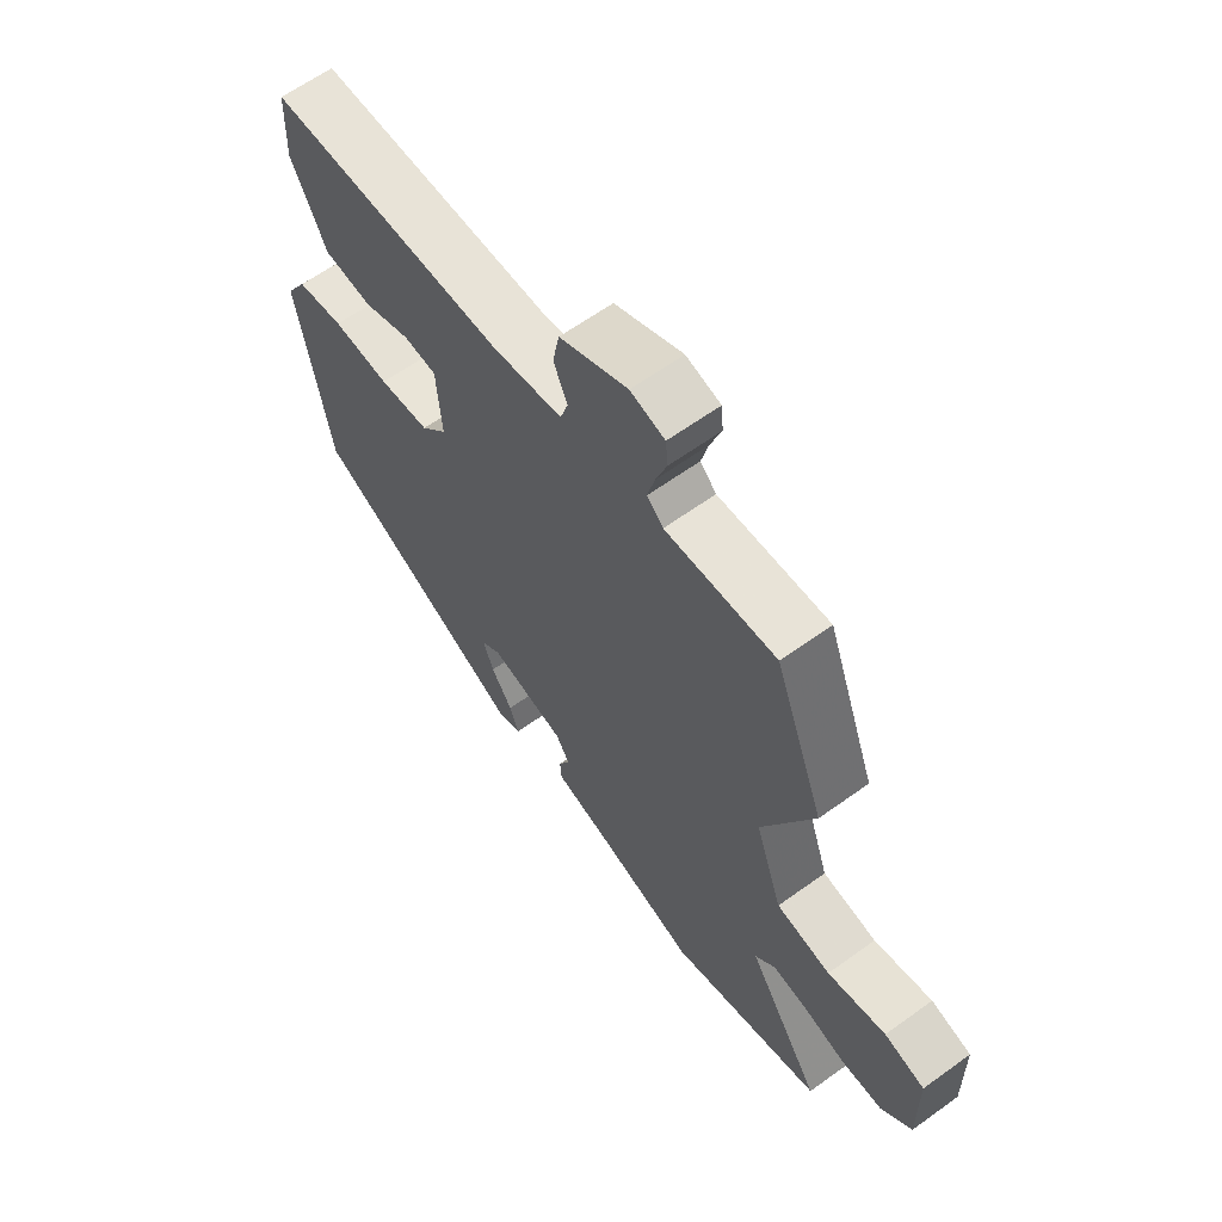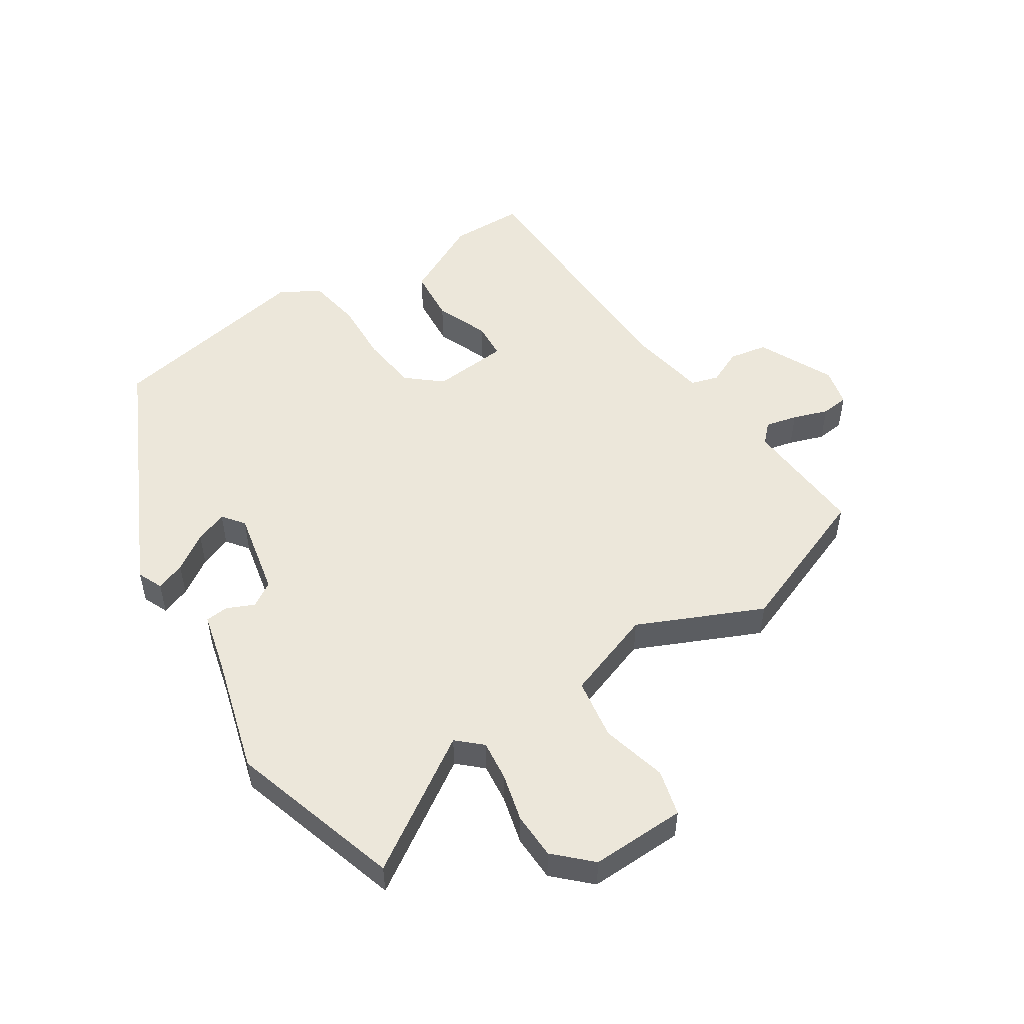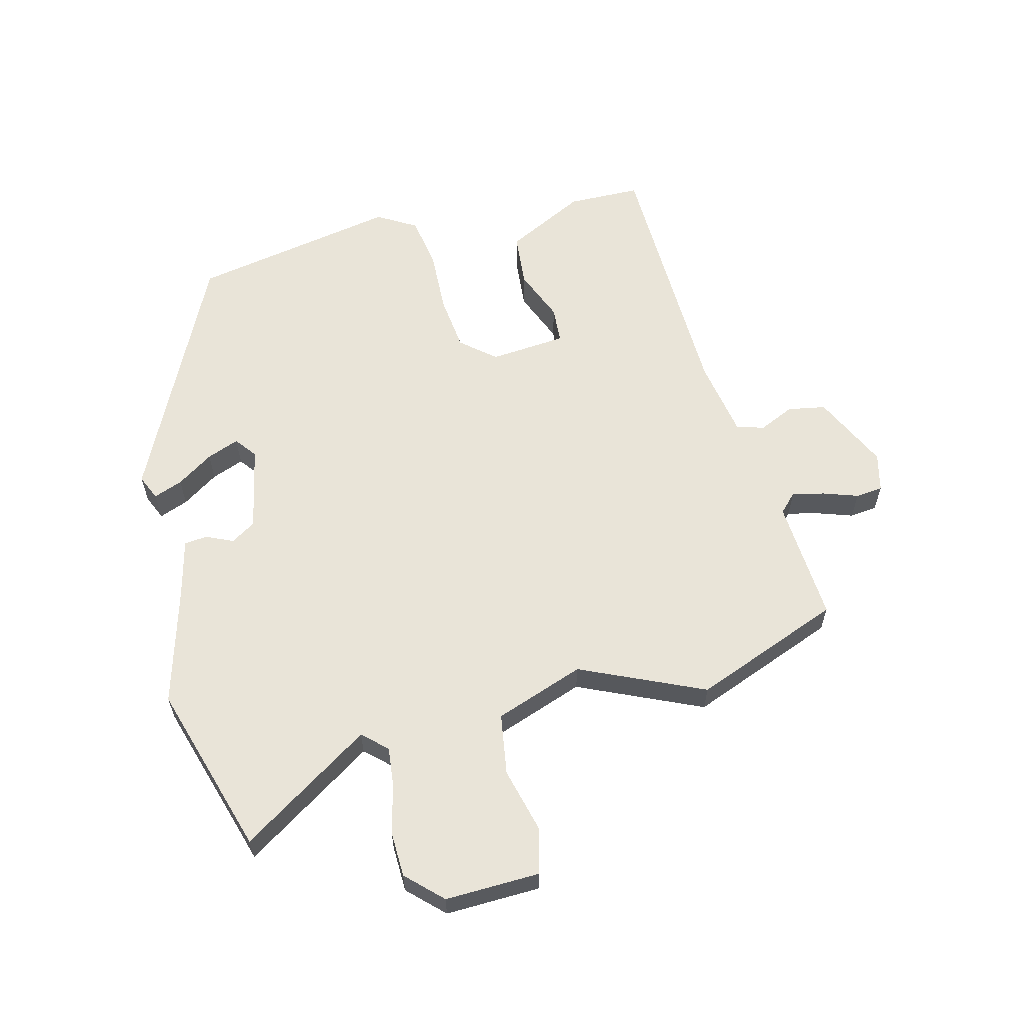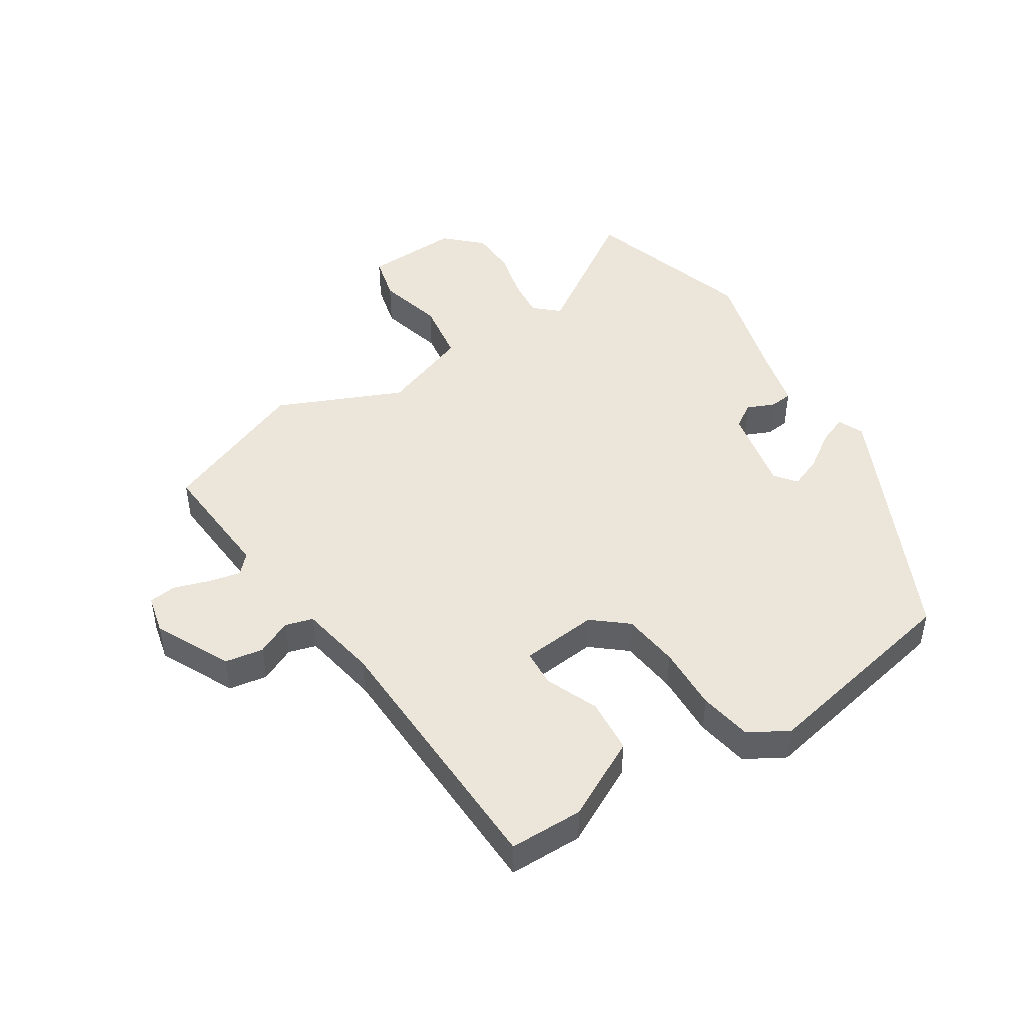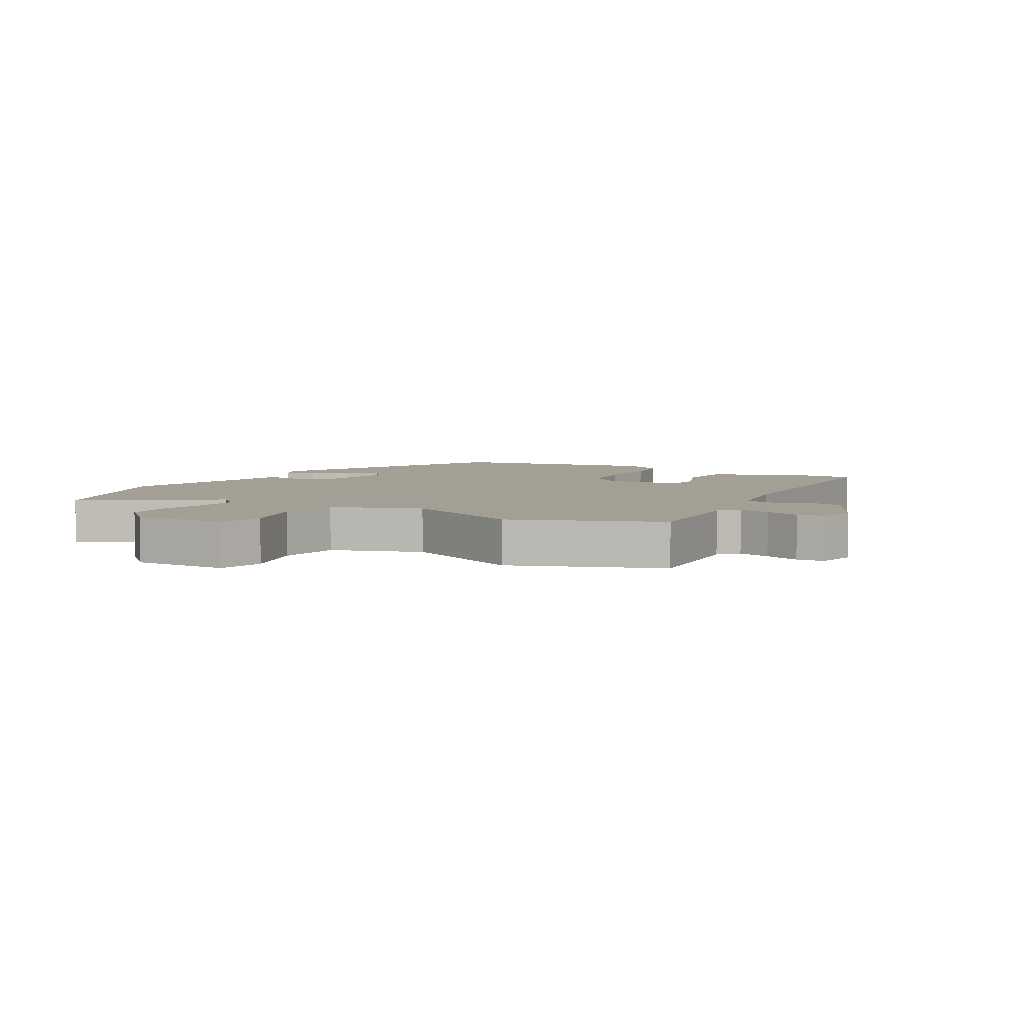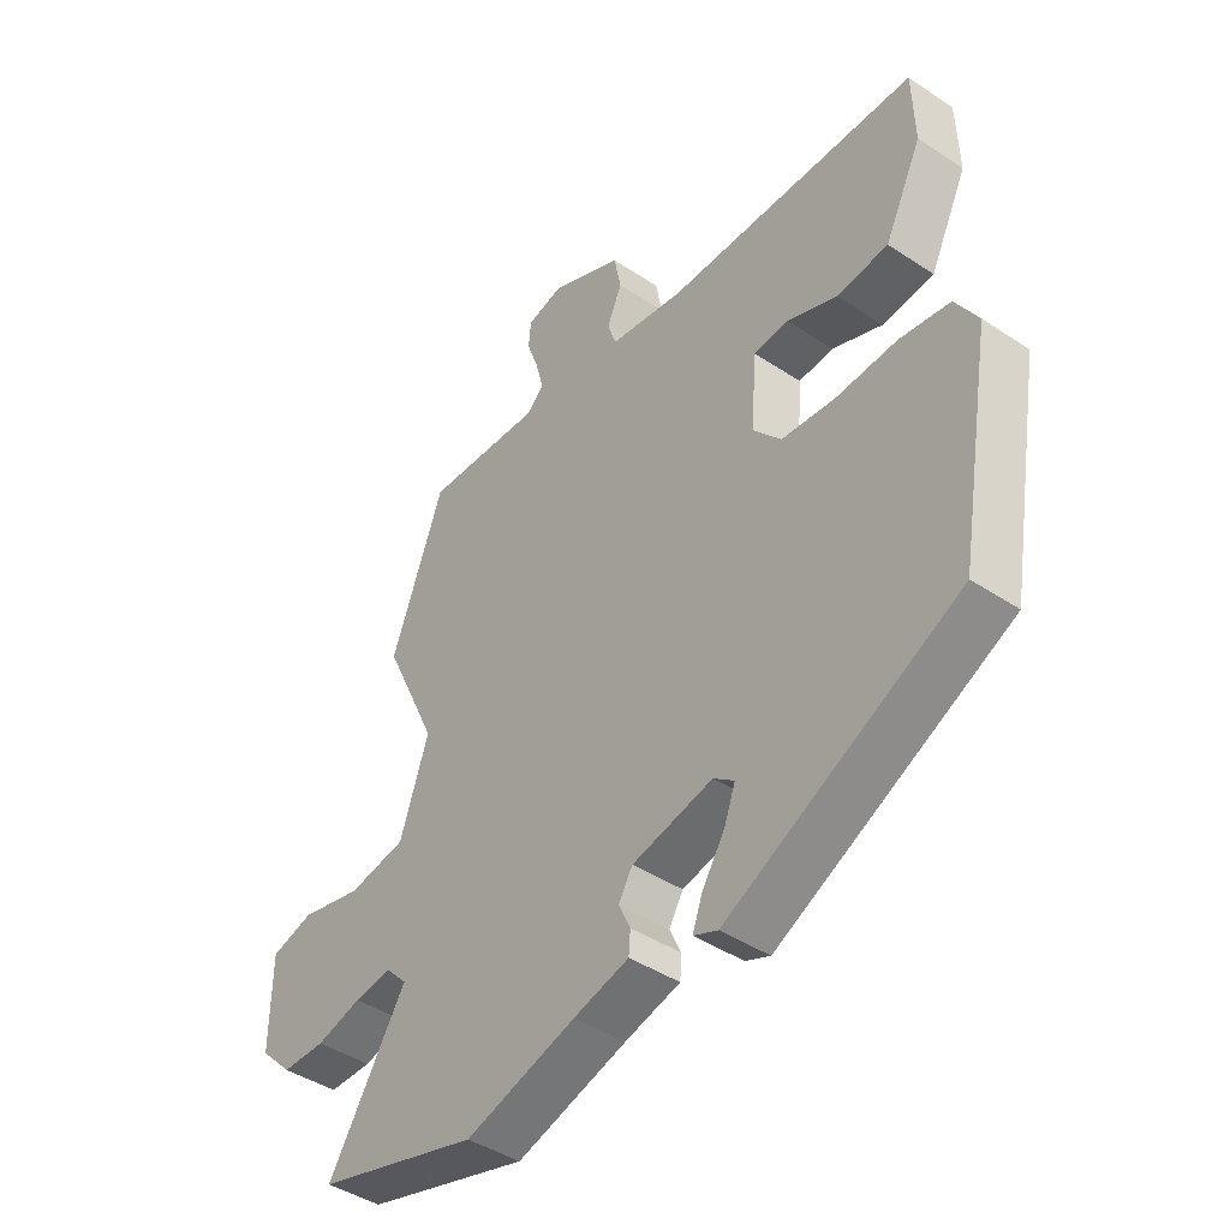
<metadata>
{"format":"obj","ext":"obj","renderer":"f3d","projection":"perspective","resolution":1024,"background":"white","views":[{"elev":62.6,"azim":-126.2,"up":"+Z"},{"elev":51.2,"azim":-123.8,"up":"+Y"},{"elev":60.5,"azim":-105.1,"up":"+Y"},{"elev":46.7,"azim":56.0,"up":"+Y"},{"elev":5.5,"azim":-61.2,"up":"+Y"},{"elev":-43.0,"azim":51.7,"up":"+Z"}]}
</metadata>
<code>
v 0.46 0.07 0.502
v 0.464 0.07 0.384
v 0.401 0.07 0.255
v 0.314 0.07 0.246
v 0.229 0.07 0.279
v 0.17 0.07 0.274
v 0.161 0.07 0.151
v 0.208 0.07 0.097
v 0.299 0.07 0.088
v 0.402 0.07 0.094
v 0.487 0.07 0.081
v 0.525 0.07 0.019
v 0.467 0.07 -0.315
v 0.075 0.07 -0.512
v 0.034 0.07 -0.495
v 0.051 0.07 -0.448
v 0.089 0.07 -0.389
v 0.108 0.07 -0.337
v 0.073 0.07 -0.311
v -0.064 0.07 -0.342
v -0.088 0.07 -0.382
v -0.068 0.07 -0.425
v -0.071 0.07 -0.462
v -0.165 0.07 -0.487
v -0.352 0.07 -0.543
v -0.629 0.07 -0.463
v -0.496 0.07 -0.251
v -0.532 0.07 -0.213
v -0.596 0.07 -0.221
v -0.673 0.07 -0.242
v -0.747 0.07 -0.241
v -0.802 0.07 -0.186
v -0.8 0.07 -0.034
v -0.727 0.07 -0.014
v -0.622 0.07 -0.039
v -0.524 0.07 -0.022
v -0.475 0.07 0.122
v -0.567 0.07 0.319
v -0.478 0.07 0.558
v -0.279 0.07 0.548
v -0.25 0.07 0.577
v -0.263 0.07 0.628
v -0.283 0.07 0.684
v -0.279 0.07 0.728
v -0.217 0.07 0.744
v -0.095 0.07 0.688
v -0.083 0.07 0.627
v -0.108 0.07 0.57
v -0.094 0.07 0.526
v 0.033 0.07 0.506
v 0.46 0 0.502
v 0.464 0 0.384
v 0.401 0 0.255
v 0.314 0 0.246
v 0.229 0 0.279
v 0.17 0 0.274
v 0.161 0 0.151
v 0.208 0 0.097
v 0.299 0 0.088
v 0.402 0 0.094
v 0.487 0 0.081
v 0.525 0 0.019
v 0.467 0 -0.315
v 0.075 0 -0.512
v 0.034 0 -0.495
v 0.051 0 -0.448
v 0.089 0 -0.389
v 0.108 0 -0.337
v 0.073 0 -0.311
v -0.064 0 -0.342
v -0.088 0 -0.382
v -0.068 0 -0.425
v -0.071 0 -0.462
v -0.165 0 -0.487
v -0.352 0 -0.543
v -0.629 0 -0.463
v -0.496 0 -0.251
v -0.532 0 -0.213
v -0.596 0 -0.221
v -0.673 0 -0.242
v -0.747 0 -0.241
v -0.802 0 -0.186
v -0.8 0 -0.034
v -0.727 0 -0.014
v -0.622 0 -0.039
v -0.524 0 -0.022
v -0.475 0 0.122
v -0.567 0 0.319
v -0.478 0 0.558
v -0.279 0 0.548
v -0.25 0 0.577
v -0.263 0 0.628
v -0.283 0 0.684
v -0.279 0 0.728
v -0.217 0 0.744
v -0.095 0 0.688
v -0.083 0 0.627
v -0.108 0 0.57
v -0.094 0 0.526
v 0.033 0 0.506
f 45 46 47 48
f 45 48 49
f 42 43 44 45
f 41 42 45 49
f 40 41 49
f 37 38 39 40
f 36 37 40 49
f 32 33 34 35
f 32 35 36
f 29 30 31 32
f 28 29 32 36
f 27 28 36 49
f 24 25 26 27
f 21 22 23 24
f 20 21 24 27
f 19 20 27 49
f 14 15 16 17
f 14 17 18
f 13 14 18
f 9 10 11 12
f 8 9 12 13
f 7 8 13 18
f 2 3 4 5
f 50 1 2 5
f 50 5 6
f 18 19 49 50
f 6 7 18 50
f 98 97 96 95
f 99 98 95
f 95 94 93 92
f 99 95 92 91
f 99 91 90
f 90 89 88 87
f 99 90 87 86
f 85 84 83 82
f 86 85 82
f 82 81 80 79
f 86 82 79 78
f 99 86 78 77
f 77 76 75 74
f 74 73 72 71
f 77 74 71 70
f 99 77 70 69
f 67 66 65 64
f 68 67 64
f 68 64 63
f 62 61 60 59
f 63 62 59 58
f 68 63 58 57
f 55 54 53 52
f 55 52 51 100
f 56 55 100
f 100 99 69 68
f 100 68 57 56
f 1 51 52 2
f 2 52 53 3
f 3 53 54 4
f 4 54 55 5
f 5 55 56 6
f 6 56 57 7
f 7 57 58 8
f 8 58 59 9
f 9 59 60 10
f 10 60 61 11
f 11 61 62 12
f 12 62 63 13
f 13 63 64 14
f 14 64 65 15
f 15 65 66 16
f 16 66 67 17
f 17 67 68 18
f 18 68 69 19
f 19 69 70 20
f 20 70 71 21
f 21 71 72 22
f 22 72 73 23
f 23 73 74 24
f 24 74 75 25
f 25 75 76 26
f 26 76 77 27
f 27 77 78 28
f 28 78 79 29
f 29 79 80 30
f 30 80 81 31
f 31 81 82 32
f 32 82 83 33
f 33 83 84 34
f 34 84 85 35
f 35 85 86 36
f 36 86 87 37
f 37 87 88 38
f 38 88 89 39
f 39 89 90 40
f 40 90 91 41
f 41 91 92 42
f 42 92 93 43
f 43 93 94 44
f 44 94 95 45
f 45 95 96 46
f 46 96 97 47
f 47 97 98 48
f 48 98 99 49
f 49 99 100 50
f 50 100 51 1

</code>
